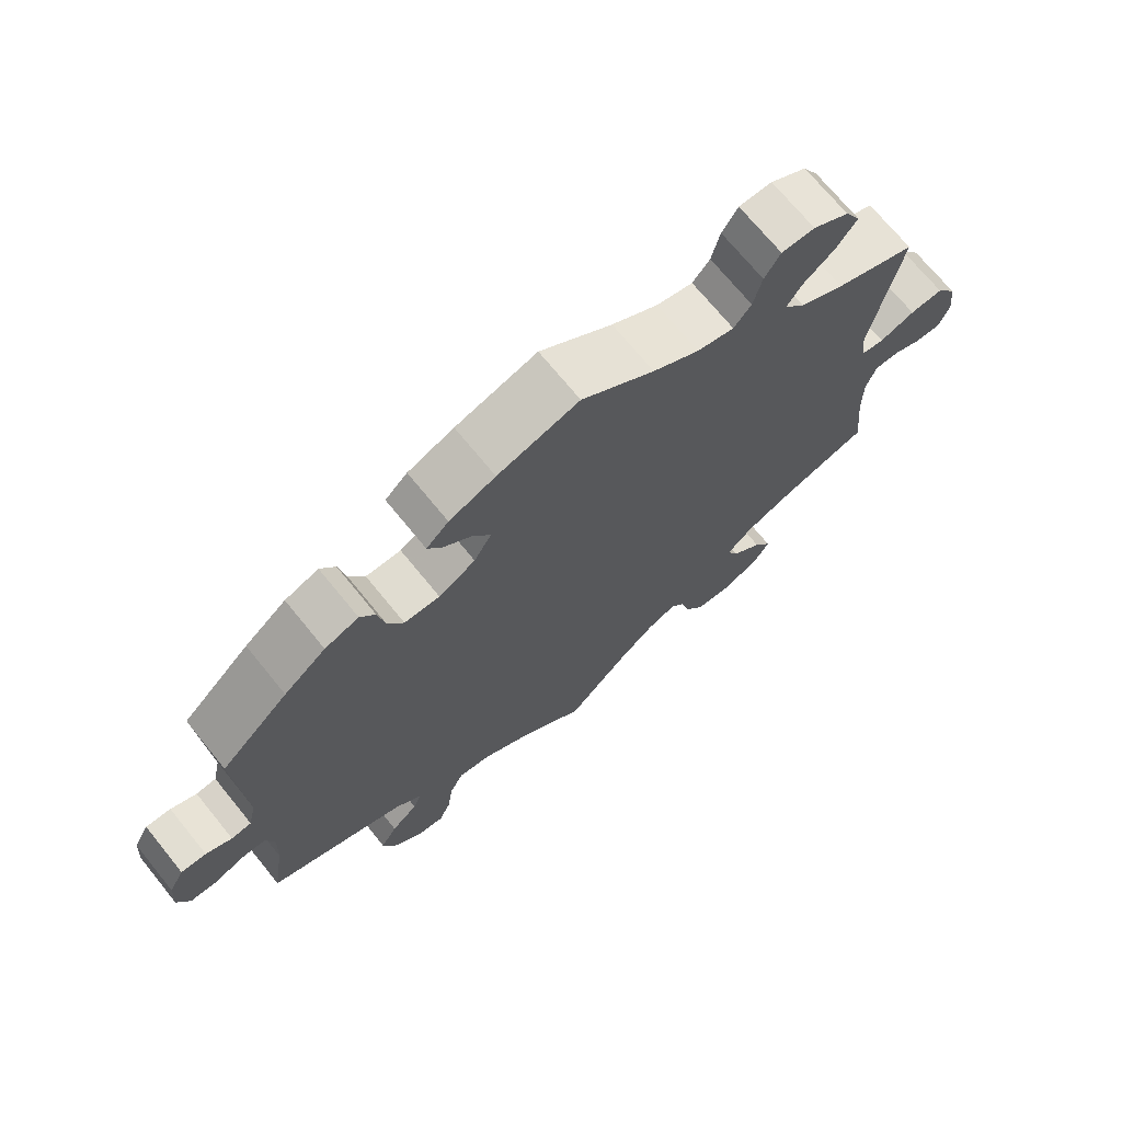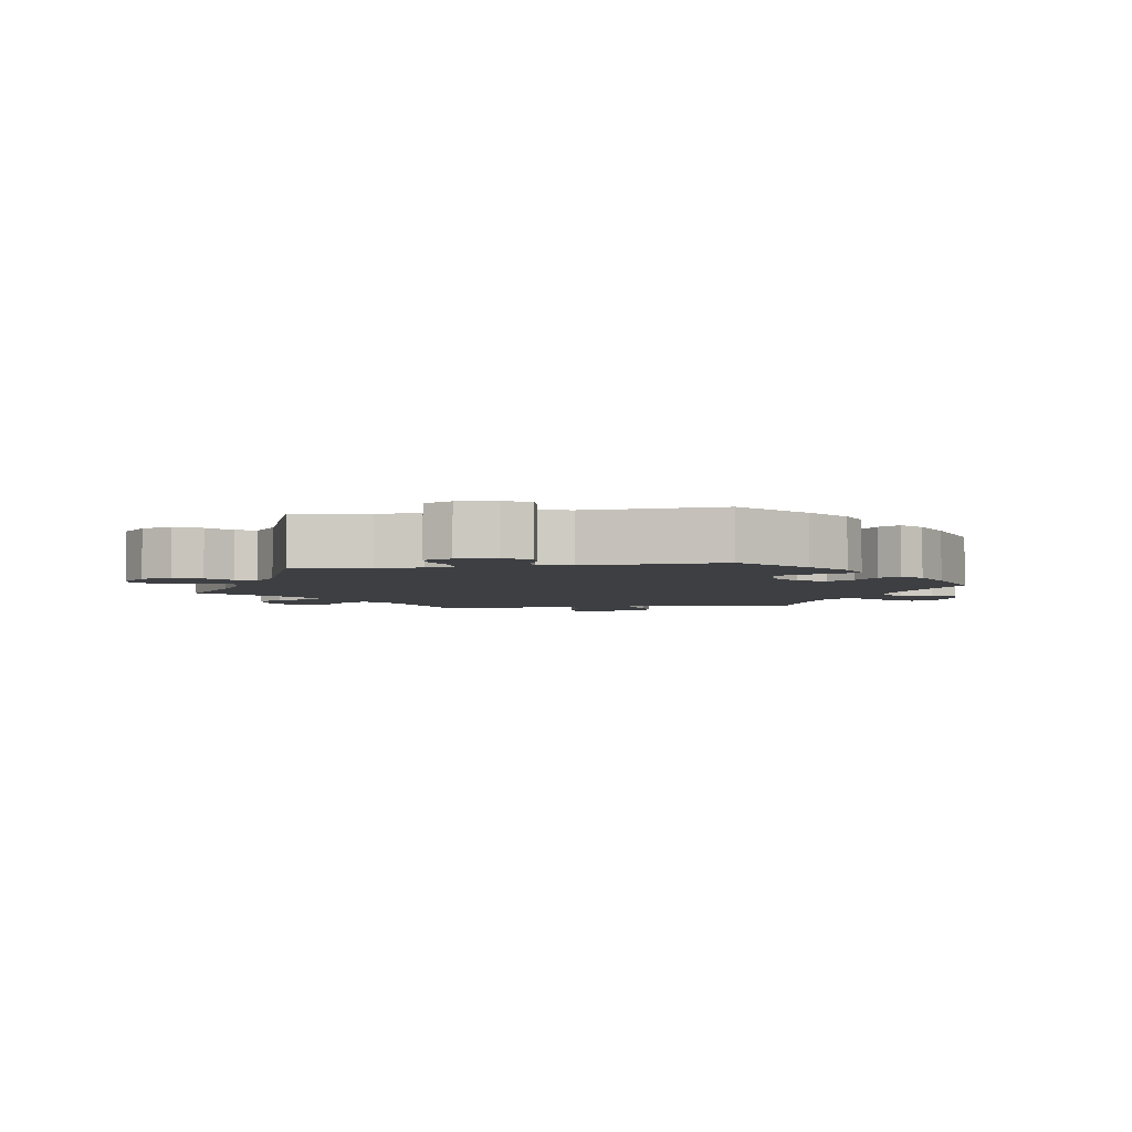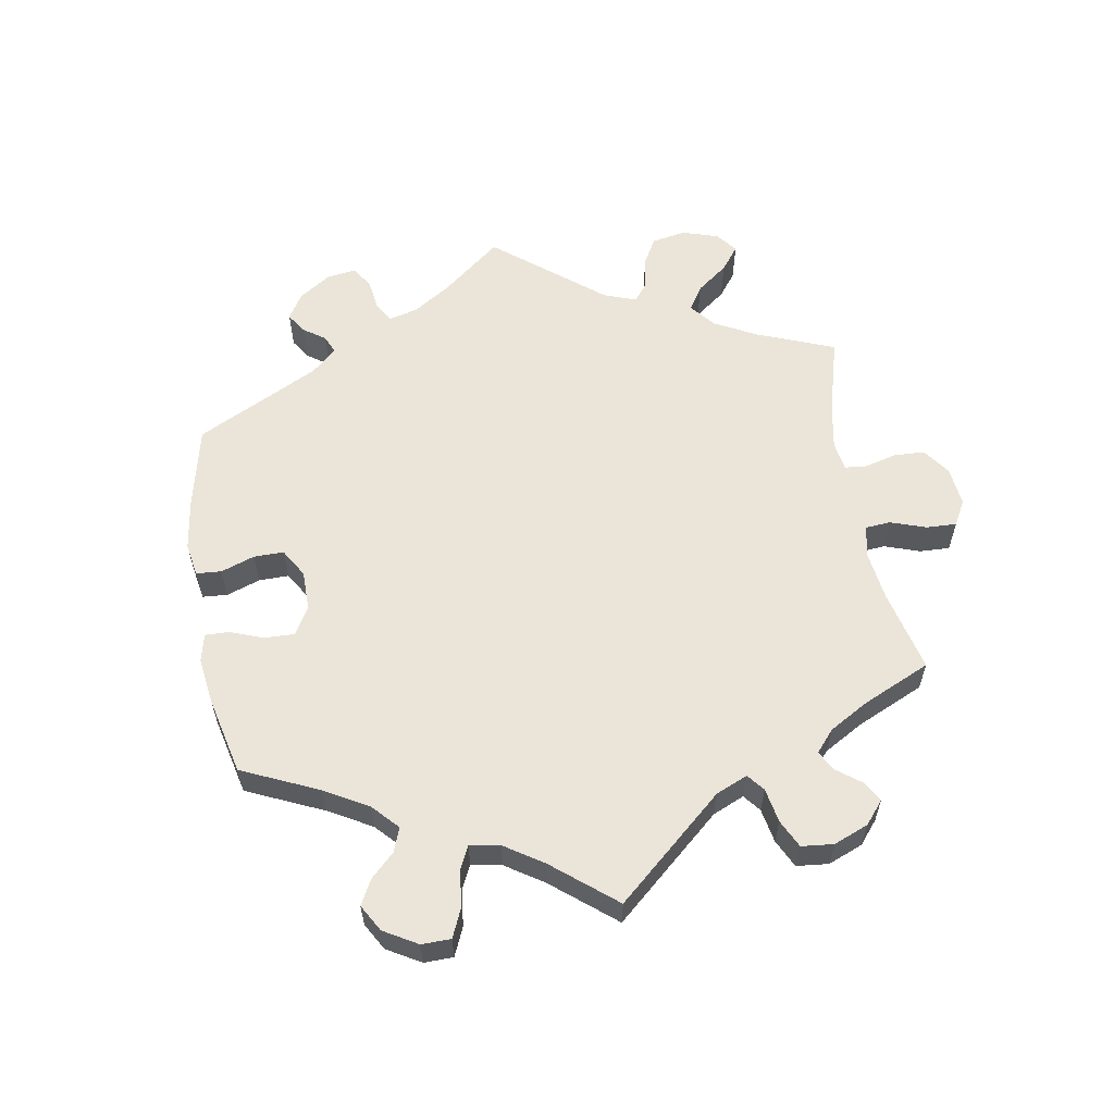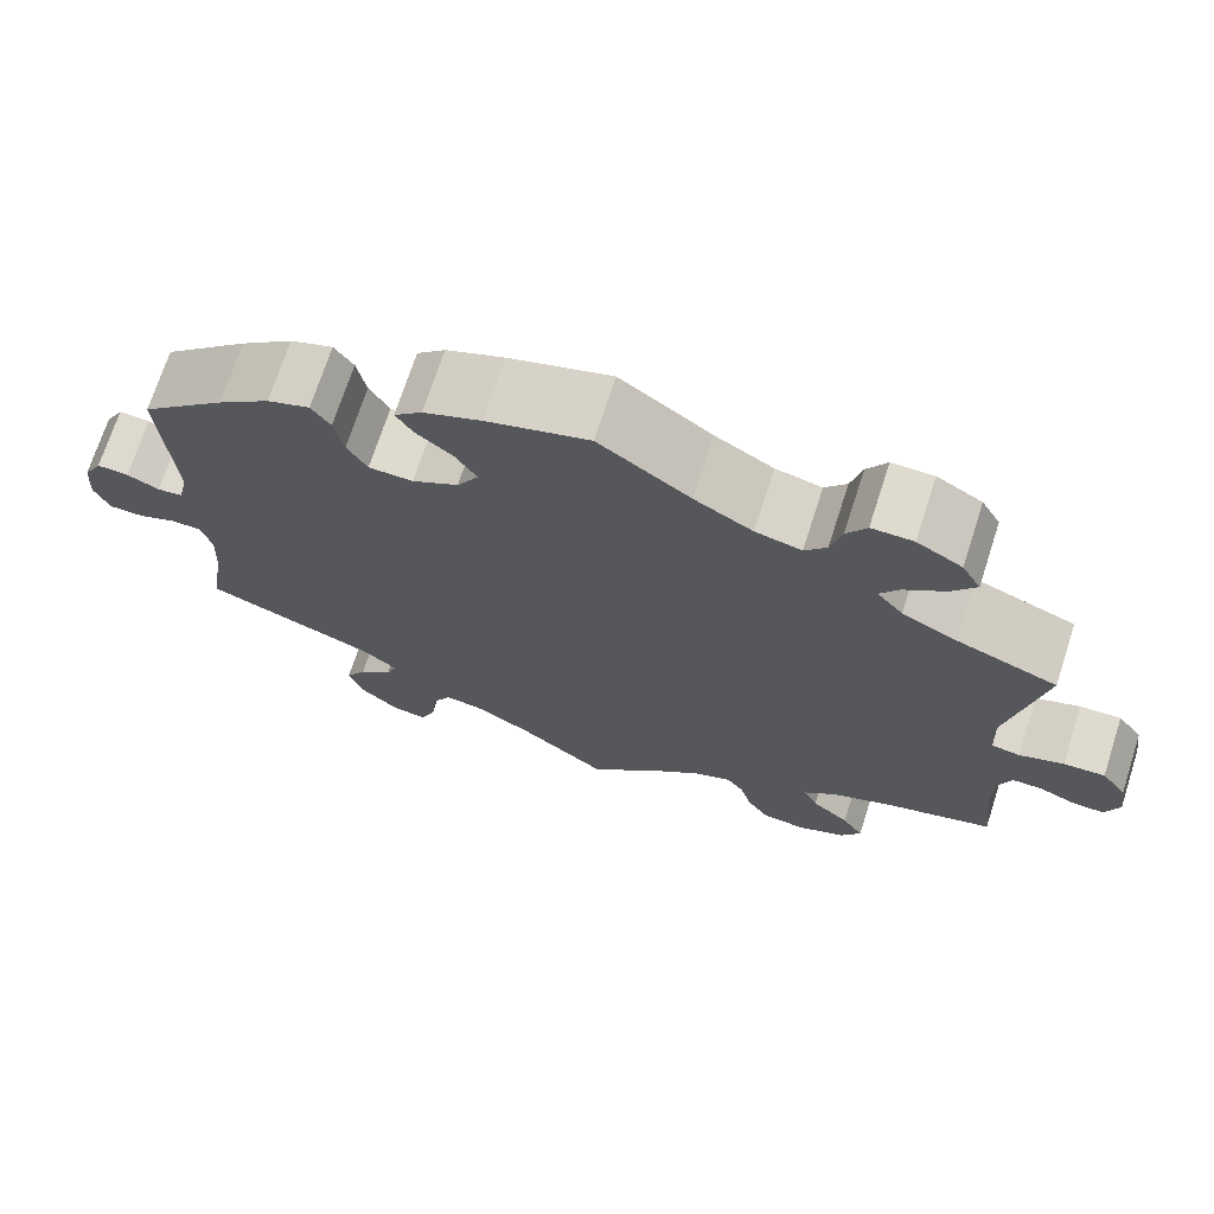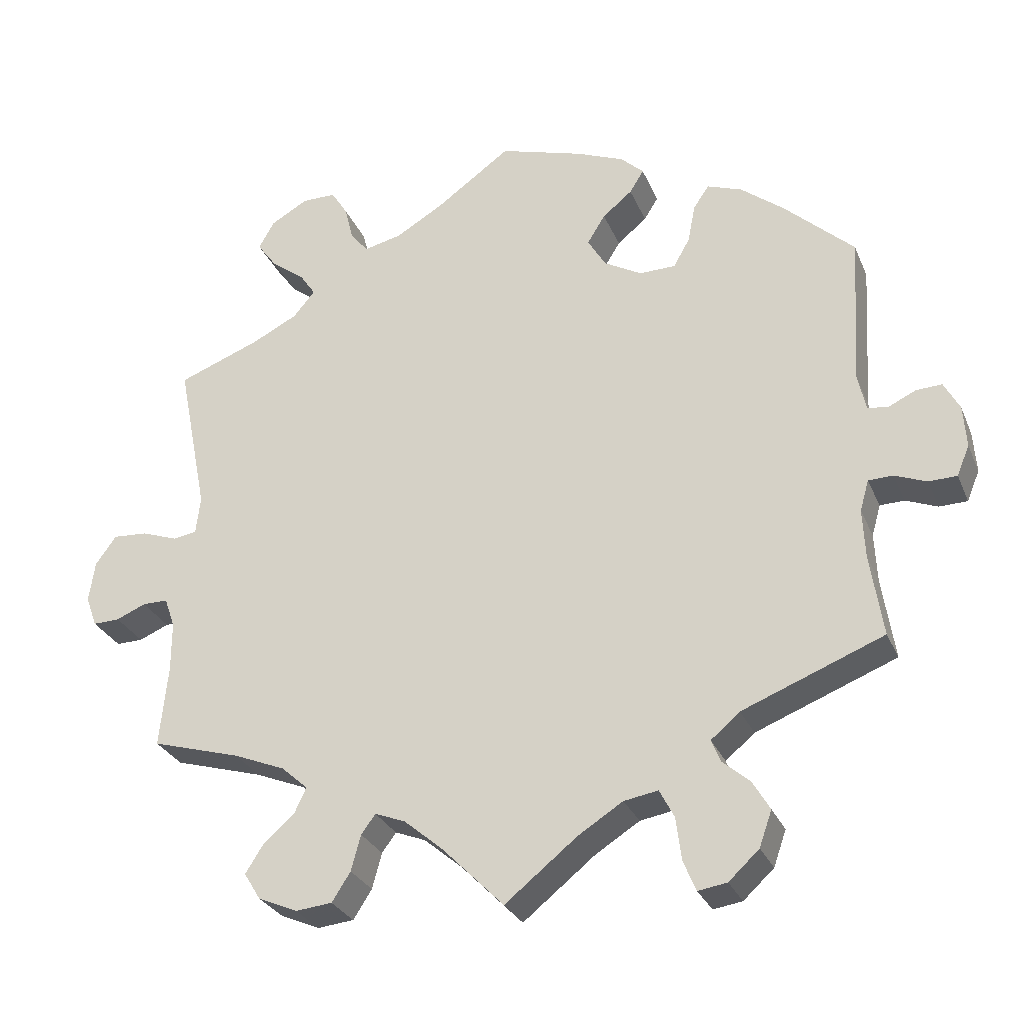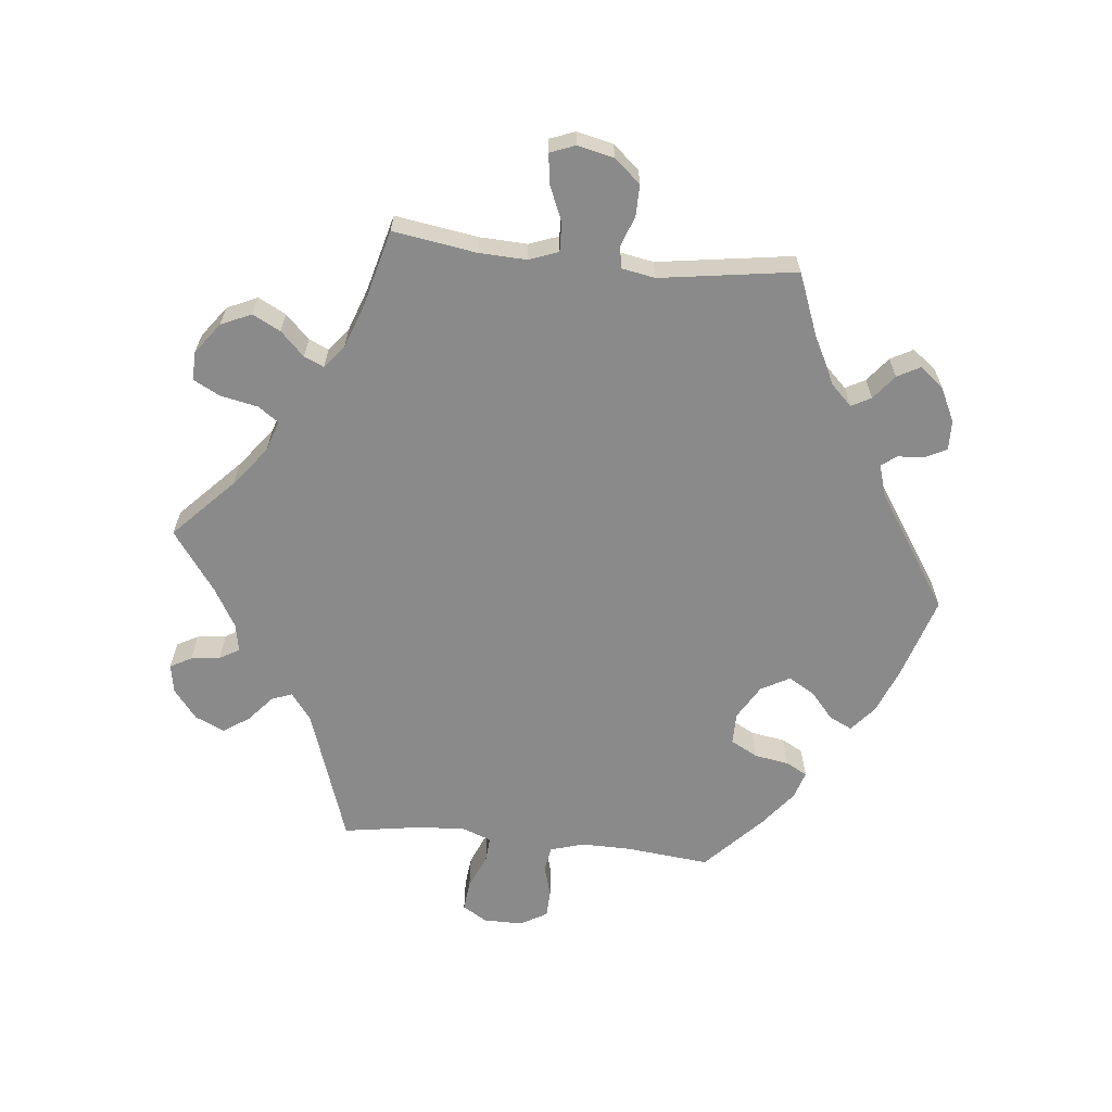
<metadata>
{"format":"obj","ext":"obj","renderer":"f3d","projection":"perspective","resolution":1024,"background":"white","views":[{"elev":70.7,"azim":-39.1,"up":"+Z"},{"elev":-4.1,"azim":-80.8,"up":"+Y"},{"elev":59.2,"azim":50.4,"up":"+Y"},{"elev":71.1,"azim":17.9,"up":"+Z"},{"elev":-28.7,"azim":-160.2,"up":"+Z"},{"elev":-63.6,"azim":-156.0,"up":"+Y"}]}
</metadata>
<code>
v 0.101 0.07 0.505
v 0.165 0.07 0.467
v 0.216 0.07 0.455
v 0.24 0.07 0.484
v 0.252 0.07 0.532
v 0.274 0.07 0.567
v 0.32 0.07 0.567
v 0.37 0.07 0.538
v 0.391 0.07 0.5
v 0.364 0.07 0.463
v 0.319 0.07 0.429
v 0.298 0.07 0.398
v 0.327 0.07 0.363
v 0.388 0.07 0.332
v 0.5 0.07 0.289
v 0.459 0.07 0.081
v 0.465 0.07 0.03
v 0.497 0.07 0.025
v 0.546 0.07 0.042
v 0.592 0.07 0.045
v 0.62 0.07 0.006
v 0.628 0.07 -0.049
v 0.613 0.07 -0.09
v 0.577 0.07 -0.089
v 0.537 0.07 -0.072
v 0.503 0.07 -0.072
v 0.489 0.07 -0.112
v 0.489 0.07 -0.179
v 0.5 0.07 -0.289
v 0.38 0.07 -0.324
v 0.311 0.07 -0.352
v 0.275 0.07 -0.384
v 0.291 0.07 -0.418
v 0.333 0.07 -0.455
v 0.357 0.07 -0.493
v 0.335 0.07 -0.529
v 0.282 0.07 -0.552
v 0.233 0.07 -0.547
v 0.208 0.07 -0.508
v 0.195 0.07 -0.46
v 0.176 0.07 -0.434
v 0.135 0.07 -0.45
v 0.083 0.07 -0.494
v 0 0.07 -0.578
v -0.097 0.07 -0.5
v -0.157 0.07 -0.462
v -0.203 0.07 -0.454
v -0.223 0.07 -0.492
v -0.23 0.07 -0.549
v -0.247 0.07 -0.59
v -0.286 0.07 -0.584
v -0.327 0.07 -0.546
v -0.344 0.07 -0.498
v -0.321 0.07 -0.459
v -0.284 0.07 -0.427
v -0.272 0.07 -0.397
v -0.311 0.07 -0.364
v -0.501 0.07 -0.289
v -0.484 0.07 -0.178
v -0.481 0.07 -0.112
v -0.493 0.07 -0.07
v -0.526 0.07 -0.069
v -0.569 0.07 -0.086
v -0.607 0.07 -0.085
v -0.624 0.07 -0.044
v -0.62 0.07 0.013
v -0.599 0.07 0.052
v -0.564 0.07 0.05
v -0.528 0.07 0.033
v -0.5 0.07 0.036
v -0.489 0.07 0.085
v -0.501 0.07 0.289
v -0.407 0.07 0.376
v -0.349 0.07 0.422
v -0.302 0.07 0.439
v -0.281 0.07 0.408
v -0.271 0.07 0.356
v -0.249 0.07 0.317
v -0.2 0.07 0.316
v -0.149 0.07 0.345
v -0.125 0.07 0.386
v -0.149 0.07 0.425
v -0.189 0.07 0.458
v -0.208 0.07 0.489
v -0.177 0.07 0.518
v -0.113 0.07 0.544
v 0 0.07 0.578
v 0.101 0 0.505
v 0.165 0 0.467
v 0.216 0 0.455
v 0.24 0 0.484
v 0.252 0 0.532
v 0.274 0 0.567
v 0.32 0 0.567
v 0.37 0 0.538
v 0.391 0 0.5
v 0.364 0 0.463
v 0.319 0 0.429
v 0.298 0 0.398
v 0.327 0 0.363
v 0.388 0 0.332
v 0.5 0 0.289
v 0.459 0 0.081
v 0.465 0 0.03
v 0.497 0 0.025
v 0.546 0 0.042
v 0.592 0 0.045
v 0.62 0 0.006
v 0.628 0 -0.049
v 0.613 0 -0.09
v 0.577 0 -0.089
v 0.537 0 -0.072
v 0.503 0 -0.072
v 0.489 0 -0.112
v 0.489 0 -0.179
v 0.5 0 -0.289
v 0.38 0 -0.324
v 0.311 0 -0.352
v 0.275 0 -0.384
v 0.291 0 -0.418
v 0.333 0 -0.455
v 0.357 0 -0.493
v 0.335 0 -0.529
v 0.282 0 -0.552
v 0.233 0 -0.547
v 0.208 0 -0.508
v 0.195 0 -0.46
v 0.176 0 -0.434
v 0.135 0 -0.45
v 0.083 0 -0.494
v 0 0 -0.578
v -0.097 0 -0.5
v -0.157 0 -0.462
v -0.203 0 -0.454
v -0.223 0 -0.492
v -0.23 0 -0.549
v -0.247 0 -0.59
v -0.286 0 -0.584
v -0.327 0 -0.546
v -0.344 0 -0.498
v -0.321 0 -0.459
v -0.284 0 -0.427
v -0.272 0 -0.397
v -0.311 0 -0.364
v -0.501 0 -0.289
v -0.484 0 -0.178
v -0.481 0 -0.112
v -0.493 0 -0.07
v -0.526 0 -0.069
v -0.569 0 -0.086
v -0.607 0 -0.085
v -0.624 0 -0.044
v -0.62 0 0.013
v -0.599 0 0.052
v -0.564 0 0.05
v -0.528 0 0.033
v -0.5 0 0.036
v -0.489 0 0.085
v -0.501 0 0.289
v -0.407 0 0.376
v -0.349 0 0.422
v -0.302 0 0.439
v -0.281 0 0.408
v -0.271 0 0.356
v -0.249 0 0.317
v -0.2 0 0.316
v -0.149 0 0.345
v -0.125 0 0.386
v -0.149 0 0.425
v -0.189 0 0.458
v -0.208 0 0.489
v -0.177 0 0.518
v -0.113 0 0.544
v 0 0 0.578
f 86 87 1
f 85 86 1 2
f 82 83 84 85
f 81 82 85 2
f 80 81 2 3
f 79 80 3
f 74 75 76 77
f 74 77 78
f 71 72 73 74
f 70 71 74 78
f 66 67 68 69
f 66 69 70
f 65 66 70
f 62 63 64 65
f 61 62 65 70
f 60 61 70 78
f 57 58 59
f 56 57 59 60
f 52 53 54 55
f 52 55 56
f 51 52 56
f 48 49 50 51
f 47 48 51 56
f 46 47 56 60
f 43 44 45
f 42 43 45 46
f 41 42 46 60
f 37 38 39 40
f 37 40 41
f 36 37 41
f 33 34 35 36
f 32 33 36 41
f 31 32 41 60
f 28 29 30
f 27 28 30 31
f 26 27 31 60
f 22 23 24 25
f 22 25 26
f 18 19 20 21
f 18 21 22 26
f 14 15 16
f 13 14 16 17
f 12 13 17
f 8 9 10 11
f 8 11 12
f 7 8 12
f 4 5 6 7
f 3 4 7 12
f 79 3 12 17
f 60 78 79 17
f 17 18 26 60
f 88 174 173
f 89 88 173 172
f 172 171 170 169
f 89 172 169 168
f 90 89 168 167
f 90 167 166
f 164 163 162 161
f 165 164 161
f 161 160 159 158
f 165 161 158 157
f 156 155 154 153
f 157 156 153
f 157 153 152
f 152 151 150 149
f 157 152 149 148
f 165 157 148 147
f 146 145 144
f 147 146 144 143
f 142 141 140 139
f 143 142 139
f 143 139 138
f 138 137 136 135
f 143 138 135 134
f 147 143 134 133
f 132 131 130
f 133 132 130 129
f 147 133 129 128
f 127 126 125 124
f 128 127 124
f 128 124 123
f 123 122 121 120
f 128 123 120 119
f 147 128 119 118
f 117 116 115
f 118 117 115 114
f 147 118 114 113
f 112 111 110 109
f 113 112 109
f 108 107 106 105
f 113 109 108 105
f 103 102 101
f 104 103 101 100
f 104 100 99
f 98 97 96 95
f 99 98 95
f 99 95 94
f 94 93 92 91
f 99 94 91 90
f 104 99 90 166
f 104 166 165 147
f 147 113 105 104
f 1 88 89 2
f 2 89 90 3
f 3 90 91 4
f 4 91 92 5
f 5 92 93 6
f 6 93 94 7
f 7 94 95 8
f 8 95 96 9
f 9 96 97 10
f 10 97 98 11
f 11 98 99 12
f 12 99 100 13
f 13 100 101 14
f 14 101 102 15
f 15 102 103 16
f 16 103 104 17
f 17 104 105 18
f 18 105 106 19
f 19 106 107 20
f 20 107 108 21
f 21 108 109 22
f 22 109 110 23
f 23 110 111 24
f 24 111 112 25
f 25 112 113 26
f 26 113 114 27
f 27 114 115 28
f 28 115 116 29
f 29 116 117 30
f 30 117 118 31
f 31 118 119 32
f 32 119 120 33
f 33 120 121 34
f 34 121 122 35
f 35 122 123 36
f 36 123 124 37
f 37 124 125 38
f 38 125 126 39
f 39 126 127 40
f 40 127 128 41
f 41 128 129 42
f 42 129 130 43
f 43 130 131 44
f 44 131 132 45
f 45 132 133 46
f 46 133 134 47
f 47 134 135 48
f 48 135 136 49
f 49 136 137 50
f 50 137 138 51
f 51 138 139 52
f 52 139 140 53
f 53 140 141 54
f 54 141 142 55
f 55 142 143 56
f 56 143 144 57
f 57 144 145 58
f 58 145 146 59
f 59 146 147 60
f 60 147 148 61
f 61 148 149 62
f 62 149 150 63
f 63 150 151 64
f 64 151 152 65
f 65 152 153 66
f 66 153 154 67
f 67 154 155 68
f 68 155 156 69
f 69 156 157 70
f 70 157 158 71
f 71 158 159 72
f 72 159 160 73
f 73 160 161 74
f 74 161 162 75
f 75 162 163 76
f 76 163 164 77
f 77 164 165 78
f 78 165 166 79
f 79 166 167 80
f 80 167 168 81
f 81 168 169 82
f 82 169 170 83
f 83 170 171 84
f 84 171 172 85
f 85 172 173 86
f 86 173 174 87
f 87 174 88 1

</code>
